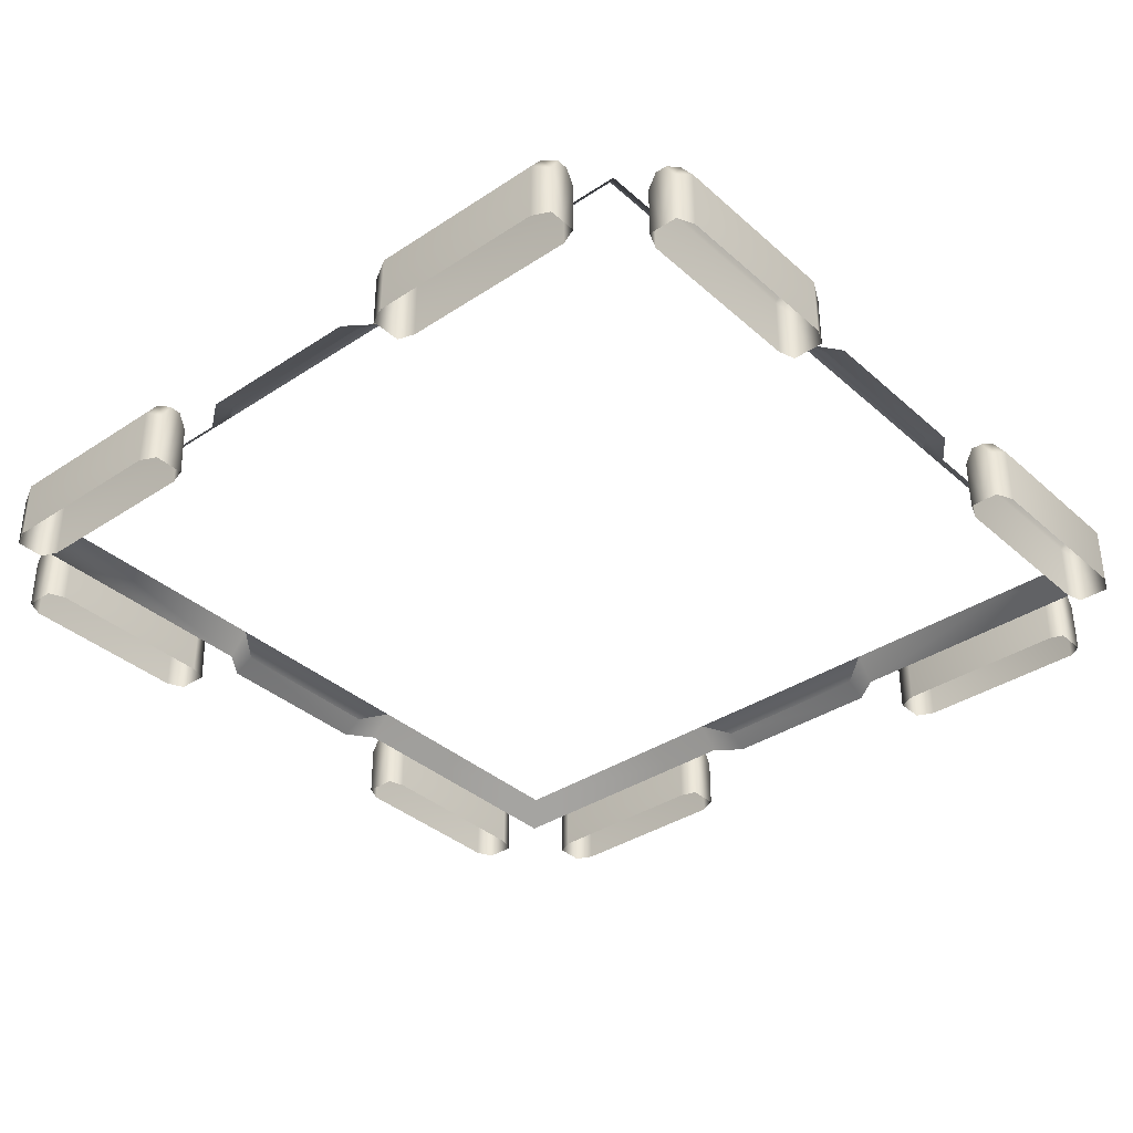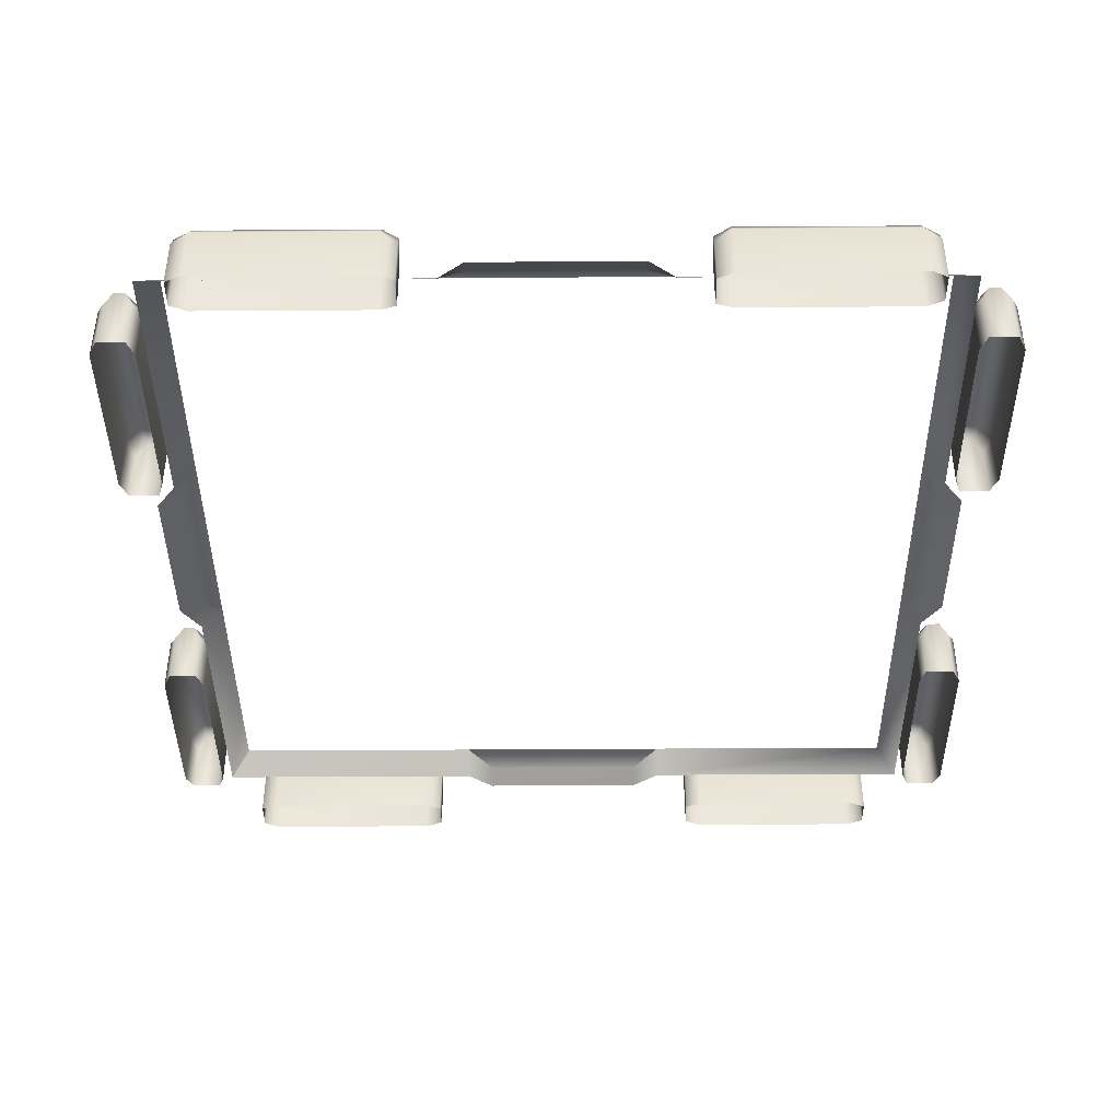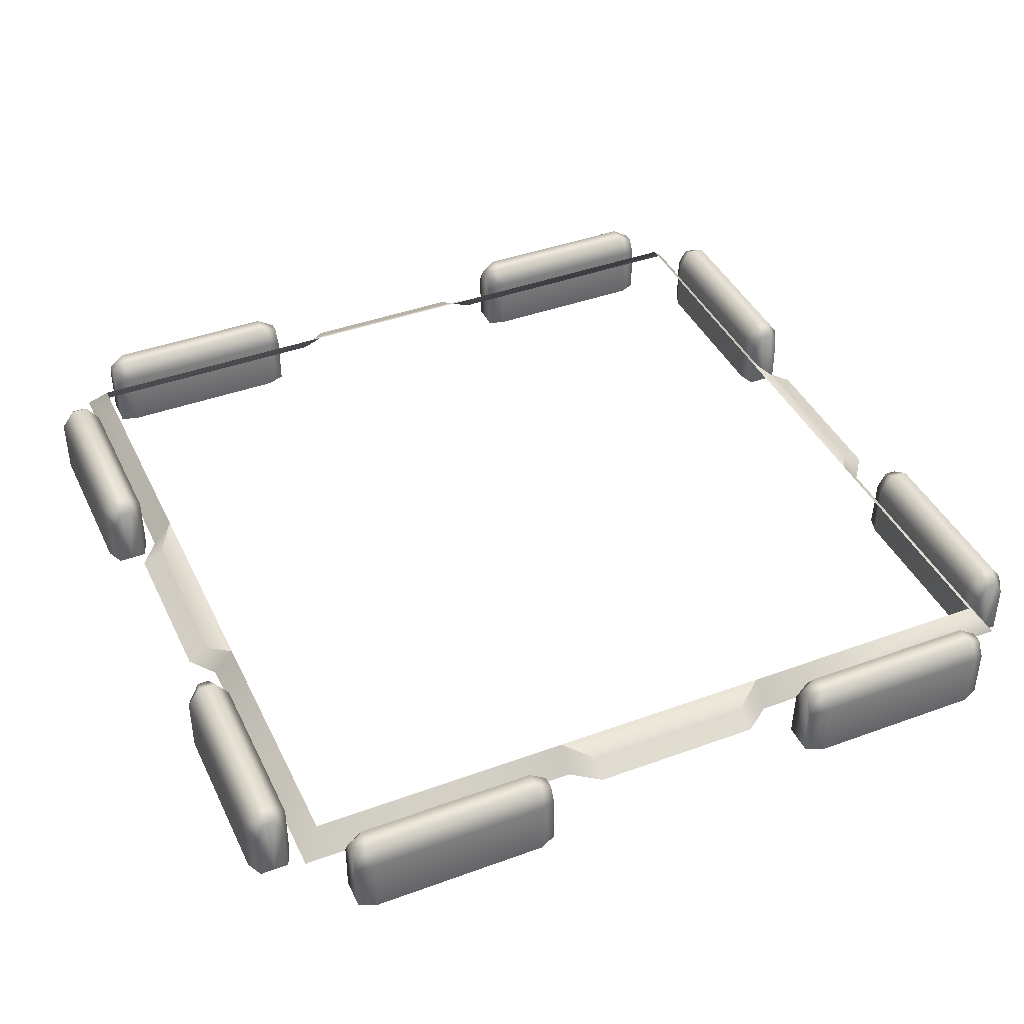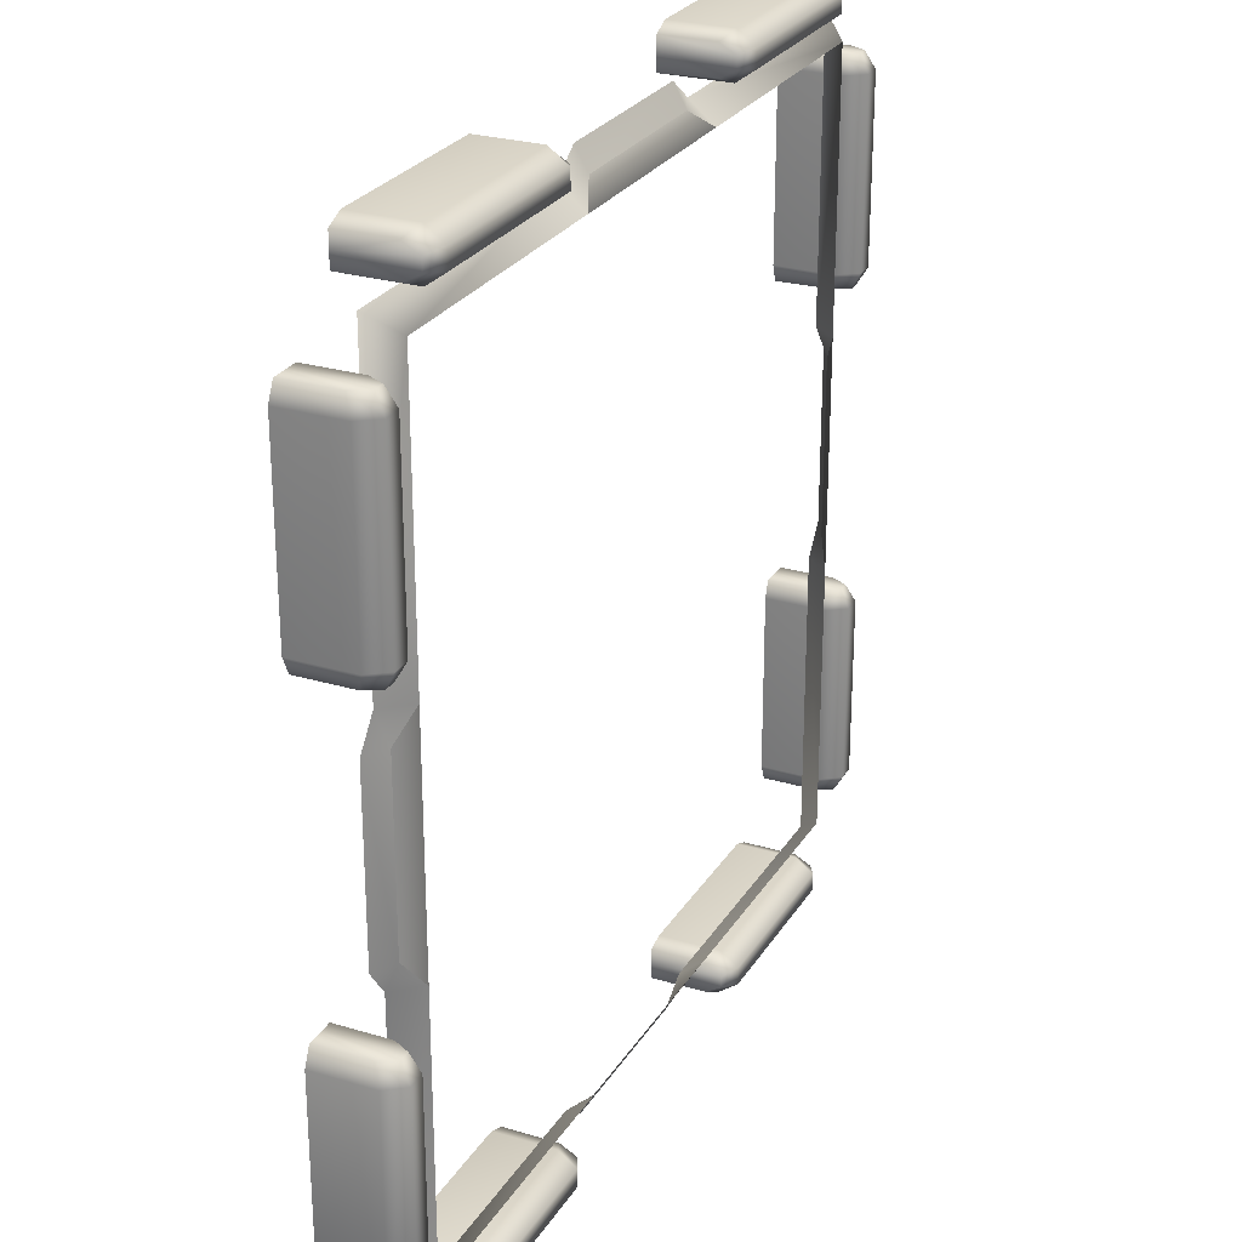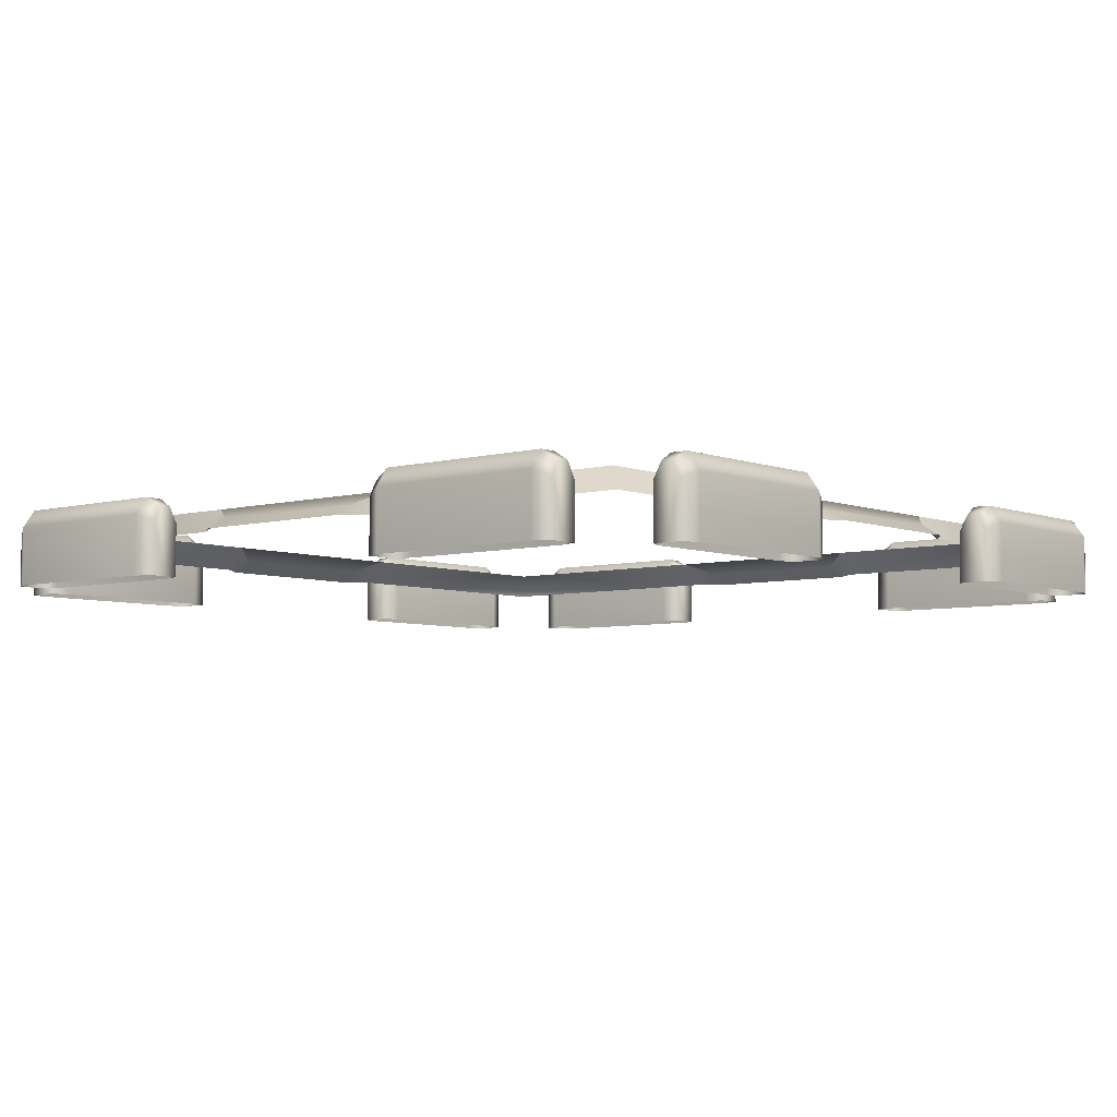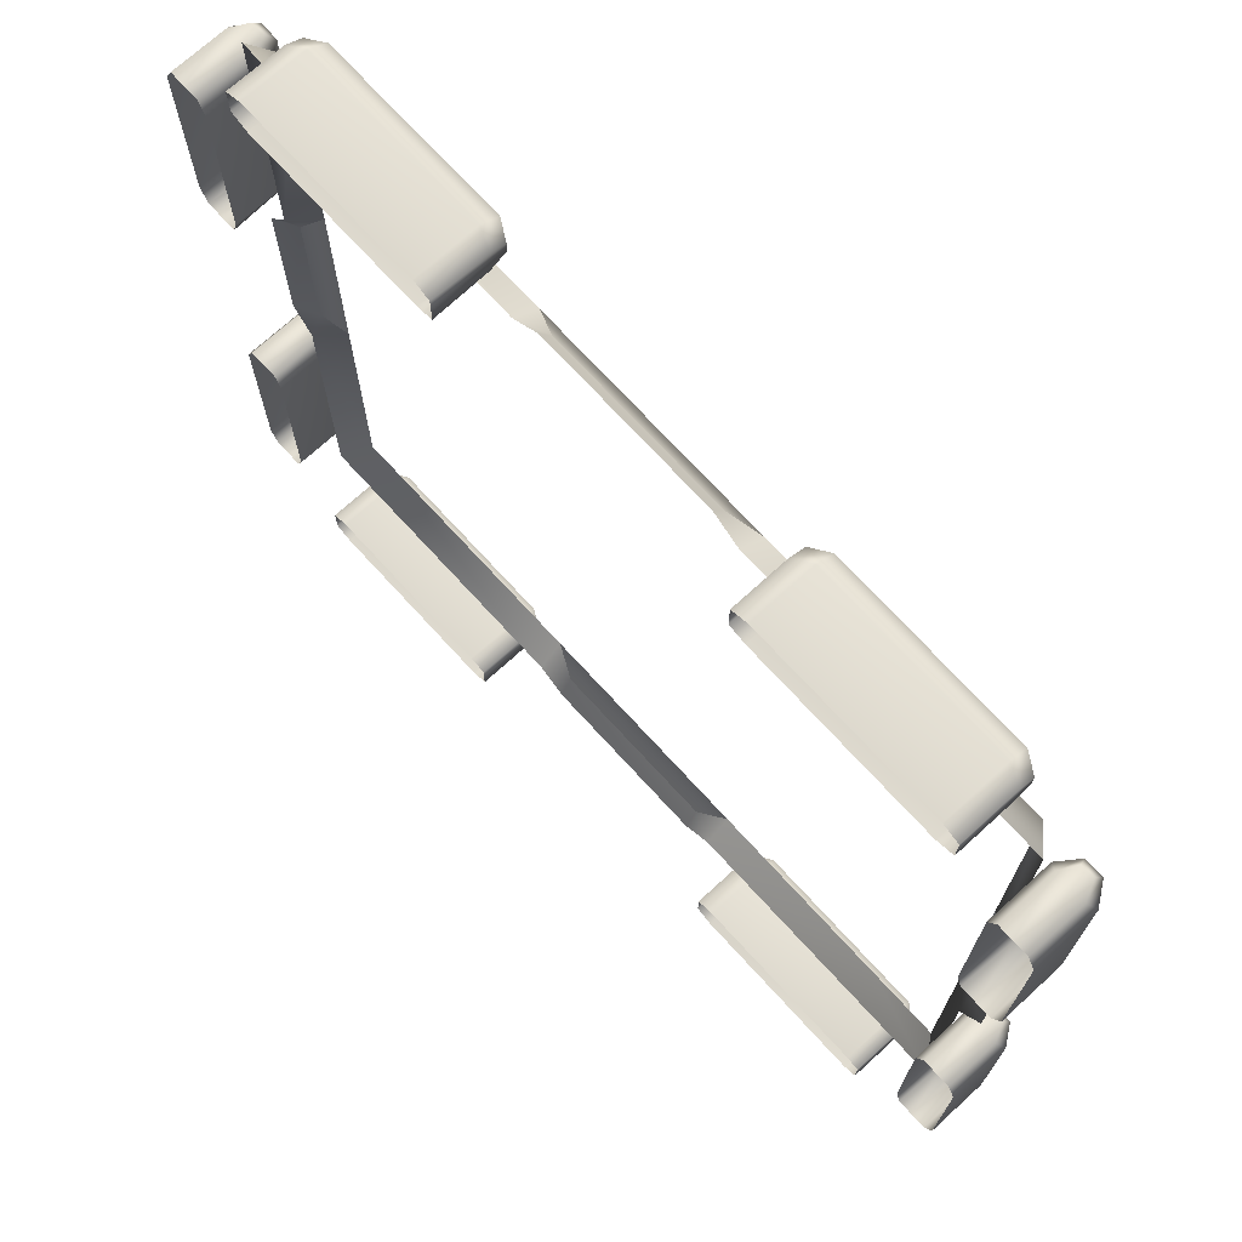
<metadata>
{"format":"obj","ext":"obj","renderer":"f3d","projection":"perspective","resolution":1024,"background":"white","views":[{"elev":-36.2,"azim":40.9,"up":"+Y"},{"elev":-41.1,"azim":-89.5,"up":"+Y"},{"elev":41.2,"azim":-114.0,"up":"+Y"},{"elev":26.4,"azim":115.2,"up":"+Z"},{"elev":-5.5,"azim":-139.9,"up":"+Y"},{"elev":71.8,"azim":47.6,"up":"+Z"}]}
</metadata>
<code>
o ModelComponent
v -0.3705 0.1356 -0.901
v -0.3329 0.1193 -0.9171
v -0.3329 0.1549 -0.9366
v -0.3705 0.1761 -0.9305
v -0.3329 0 -0.9497
v -0.3329 0.1549 -0.9629
v -0.3705 0 -0.901
v -0.3329 0 -0.9127
v -0.8118 0.1193 -0.9171
v -0.8118 0.1549 -0.9366
v -0.8118 0 -0.9497
v -0.8118 0 -0.9171
v -0.3329 0 -0.9823
v -0.3705 0 -1
v -0.3705 0.1356 -1
v -0.3329 0.1193 -0.9823
v -0.3705 0.1761 -0.9705
v -0.8118 0.1549 -0.9629
v -0.8118 0.1193 -0.9823
v -0.8118 0 -0.9823
v -0.7741 0.1356 -1
v -0.7741 0 -1
v -0.7741 0.1761 -0.9705
v -0.7741 0.1761 -0.9305
v -0.7741 0.1356 -0.901
v -0.7741 0 -0.901
v -0.2563 0.09539 0.901
v -0.2563 0.15 0.8544
v -0.8544 0.15 0.8544
v -0.901 0.09539 0.901
v 0.9473 0.09539 0.1937
v 0.9473 0.09539 -0.1937
v 0.8984 0.1222 -0.1937
v 0.8984 0.1222 0.1937
v -0.9473 0.09539 -0.1937
v -0.9473 0.09539 0.1937
v -0.8984 0.1222 0.1937
v -0.8984 0.1222 -0.1937
v 0.1937 0.09539 -0.9473
v -0.1937 0.09539 -0.9473
v -0.1937 0.1222 -0.8984
v 0.1937 0.1222 -0.8984
v -0.8544 0.15 0.2563
v -0.901 0.09539 0.2563
v 0.8544 0.15 0.8544
v 0.2563 0.15 0.8544
v 0.2563 0.09539 0.901
v 0.901 0.09539 0.901
v -0.1937 0.09539 0.9473
v -0.1937 0.1222 0.8984
v 0.1937 0.09539 0.9473
v 0.1937 0.1222 0.8984
v -0.8544 0.15 -0.8544
v -0.901 0.09539 -0.901
v -0.901 0.09539 -0.2563
v -0.8544 0.15 -0.2563
v -0.2563 0.15 -0.8544
v -0.2563 0.09539 -0.901
v 0.901 0.09539 0.2563
v 0.8544 0.15 0.2563
v 0.901 0.09539 -0.2563
v 0.8544 0.15 -0.2563
v 0.2563 0.09556 -0.901
v 0.2563 0.15 -0.8544
v 0.901 0.09539 -0.9
v 0.8544 0.15 -0.8544
v 0.7741 0.1356 -0.901
v 0.8041 0.1193 -0.9171
v 0.8041 0.1549 -0.9366
v 0.7741 0.1761 -0.9305
v 0.8041 0 -0.9497
v 0.8041 0.1549 -0.9629
v 0.7741 0 -0.901
v 0.8041 0 -0.9127
v 0.3329 0.1193 -0.9171
v 0.3329 0.1549 -0.9366
v 0.3329 0 -0.9497
v 0.3329 0 -0.9171
v 0.8041 0 -0.9823
v 0.7741 0 -1
v 0.7741 0.1356 -1
v 0.8041 0.1193 -0.9823
v 0.7741 0.1761 -0.9705
v 0.3329 0.1549 -0.9629
v 0.3329 0.1193 -0.9823
v 0.3329 0 -0.9823
v 0.3729 0.1356 -1
v 0.3729 0 -1
v 0.3729 0.1761 -0.9705
v 0.3729 0.1761 -0.9305
v 0.3729 0.1356 -0.901
v 0.3729 0 -0.901
v 0.901 0.1356 -0.7741
v 0.9305 0.1761 -0.7741
v 0.9366 0.1549 -0.8111
v 0.9171 0.1193 -0.8111
v 0.9497 0 -0.8111
v 0.9629 0.1549 -0.8111
v 0.901 0 -0.7741
v 0.9127 0 -0.8111
v 0.9171 0.1193 -0.3305
v 0.9171 0 -0.3305
v 0.9497 0 -0.3305
v 0.9366 0.1549 -0.3305
v 0.9823 0 -0.8111
v 0.9823 0.1193 -0.8111
v 1 0.1356 -0.7741
v 1 0 -0.7741
v 0.9705 0.1761 -0.7741
v 0.9823 0 -0.3305
v 0.9823 0.1193 -0.3305
v 0.9629 0.1549 -0.3305
v 1 0.1356 -0.3705
v 1 0 -0.3705
v 0.9705 0.1761 -0.3705
v 0.9305 0.1761 -0.3705
v 0.901 0.1356 -0.3705
v 0.901 0 -0.3705
v -0.901 0.1356 0.3705
v -0.9171 0.1193 0.3329
v -0.9366 0.1549 0.3329
v -0.9305 0.1761 0.3705
v -0.9497 0 0.3329
v -0.9629 0.1549 0.3329
v -0.901 0 0.3705
v -0.9127 0 0.3329
v -0.9171 0.1193 0.8118
v -0.9366 0.1549 0.8118
v -0.9497 0 0.8118
v -0.9171 0 0.8118
v -0.9823 0 0.3329
v -1 0 0.3705
v -1 0.1356 0.3705
v -0.9823 0.1193 0.3329
v -0.9705 0.1761 0.3705
v -0.9629 0.1549 0.8118
v -0.9823 0.1193 0.8118
v -0.9823 0 0.8118
v -1 0.1356 0.7741
v -1 0 0.7741
v -0.9705 0.1761 0.7741
v -0.9305 0.1761 0.7741
v -0.901 0.1356 0.7741
v -0.901 0 0.7741
v -0.901 0.1356 -0.3705
v -0.9305 0.1761 -0.3705
v -0.9366 0.1549 -0.3329
v -0.9171 0.1193 -0.3329
v -0.9497 0 -0.3329
v -0.9629 0.1549 -0.3329
v -0.901 0 -0.3705
v -0.9127 0 -0.3329
v -0.9171 0.1193 -0.8118
v -0.9171 0 -0.8118
v -0.9497 0 -0.8118
v -0.9366 0.1549 -0.8118
v -0.9823 0 -0.3329
v -0.9823 0.1193 -0.3329
v -1 0.1356 -0.3705
v -1 0 -0.3705
v -0.9705 0.1761 -0.3705
v -0.9823 0 -0.8118
v -0.9823 0.1193 -0.8118
v -0.9629 0.1549 -0.8118
v -1 0.1356 -0.7741
v -1 0 -0.7741
v -0.9705 0.1761 -0.7741
v -0.9305 0.1761 -0.7741
v -0.901 0.1356 -0.7741
v -0.901 0 -0.7741
v -0.3705 0.1356 0.901
v -0.3705 0.1761 0.9305
v -0.3329 0.1549 0.9366
v -0.3329 0.1193 0.9171
v -0.3329 0 0.9497
v -0.3329 0.1549 0.9629
v -0.3705 0 0.901
v -0.3329 0 0.9127
v -0.8118 0.1193 0.9171
v -0.8118 0 0.9171
v -0.8118 0 0.9497
v -0.8118 0.1549 0.9366
v -0.3329 0 0.9823
v -0.3329 0.1193 0.9823
v -0.3705 0.1356 1
v -0.3705 0 1
v -0.3705 0.1761 0.9705
v -0.8118 0 0.9823
v -0.8118 0.1193 0.9823
v -0.8118 0.1549 0.9629
v -0.7741 0.1356 1
v -0.7741 0 1
v -0.7741 0.1761 0.9705
v -0.7741 0.1761 0.9305
v -0.7741 0.1356 0.901
v -0.7741 0 0.901
v 0.3705 0.1356 0.901
v 0.3329 0.1193 0.9171
v 0.3329 0.1549 0.9366
v 0.3705 0.1761 0.9305
v 0.3329 0 0.9497
v 0.3329 0.1549 0.9629
v 0.3705 0 0.901
v 0.3329 0 0.9127
v 0.8118 0.1193 0.9171
v 0.8118 0.1549 0.9366
v 0.8118 0 0.9497
v 0.8118 0 0.9171
v 0.3329 0 0.9823
v 0.3705 0 1
v 0.3705 0.1356 1
v 0.3329 0.1193 0.9823
v 0.3705 0.1761 0.9705
v 0.8118 0.1549 0.9629
v 0.8118 0.1193 0.9823
v 0.8118 0 0.9823
v 0.7741 0.1356 1
v 0.7741 0 1
v 0.7741 0.1761 0.9705
v 0.7741 0.1761 0.9305
v 0.7741 0.1356 0.901
v 0.7741 0 0.901
v 0.901 0.1356 0.3705
v 0.9305 0.1761 0.3705
v 0.9366 0.1549 0.3329
v 0.9171 0.1193 0.3329
v 0.9497 0 0.3329
v 0.9629 0.1549 0.3329
v 0.901 0 0.3705
v 0.9127 0 0.3329
v 0.9171 0.1193 0.8118
v 0.9171 0 0.8118
v 0.9497 0 0.8118
v 0.9366 0.1549 0.8118
v 0.9823 0 0.3329
v 0.9823 0.1193 0.3329
v 1 0.1356 0.3705
v 1 0 0.3705
v 0.9705 0.1761 0.3705
v 0.9823 0 0.8118
v 0.9823 0.1193 0.8118
v 0.9629 0.1549 0.8118
v 1 0.1356 0.7741
v 1 0 0.7741
v 0.9705 0.1761 0.7741
v 0.9305 0.1761 0.7741
v 0.901 0.1356 0.7741
v 0.901 0 0.7741
v 0.69 0.15 -0.8544
g ModelComponent
f 1 2 3 4
f 5 6 3
f 7 8 2 1
f 9 10 11 12
f 13 14 15 16
f 16 15 17 6
f 17 4 3 6
f 11 18 19 20
f 18 11 10
f 5 3 2 8
f 6 5 13 16
f 21 15 14 22
f 23 17 15 21
f 24 4 17 23
f 25 1 4 24
f 26 7 1 25
f 22 20 19 21
f 23 21 19 18
f 18 10 24 23
f 9 25 24 10
f 12 26 25 9
f 27 28 29 30
f 31 32 33 34
f 35 36 37 38
f 39 40 41 42
f 29 43 44 30
f 45 46 47 48
f 27 49 50 28
f 49 51 52 50
f 47 46 52 51
f 44 43 37 36
f 53 54 55 56
f 55 35 38 56
f 43 56 38 37
f 46 28 50 52
f 53 57 58 54
f 58 57 41 40
f 45 48 59 60
f 59 31 34 60
f 61 62 33 32
f 62 60 34 33
f 63 39 42 64
f 42 41 57 64
f 65 66 62 61
f 67 68 69 70
f 71 72 69
f 73 74 68 67
f 75 76 77 78
f 79 80 81 82
f 82 81 83 72
f 83 70 69 72
f 77 84 85 86
f 84 77 76
f 71 69 68 74
f 72 71 79 82
f 87 81 80 88
f 89 83 81 87
f 90 70 83 89
f 91 67 70 90
f 92 73 67 91
f 88 86 85 87
f 89 87 85 84
f 84 76 90 89
f 75 91 90 76
f 78 92 91 75
f 93 94 95 96
f 97 95 98
f 99 93 96 100
f 101 102 103 104
f 105 106 107 108
f 106 98 109 107
f 109 98 95 94
f 103 110 111 112
f 112 104 103
f 97 100 96 95
f 98 106 105 97
f 113 114 108 107
f 115 113 107 109
f 116 115 109 94
f 117 116 94 93
f 118 117 93 99
f 114 113 111 110
f 115 112 111 113
f 112 115 116 104
f 101 104 116 117
f 102 101 117 118
f 119 120 121 122
f 123 124 121
f 125 126 120 119
f 127 128 129 130
f 131 132 133 134
f 134 133 135 124
f 135 122 121 124
f 129 136 137 138
f 136 129 128
f 123 121 120 126
f 124 123 131 134
f 139 133 132 140
f 141 135 133 139
f 142 122 135 141
f 143 119 122 142
f 144 125 119 143
f 140 138 137 139
f 141 139 137 136
f 136 128 142 141
f 127 143 142 128
f 130 144 143 127
f 145 146 147 148
f 149 147 150
f 151 145 148 152
f 153 154 155 156
f 157 158 159 160
f 158 150 161 159
f 161 150 147 146
f 155 162 163 164
f 164 156 155
f 149 152 148 147
f 150 158 157 149
f 165 166 160 159
f 167 165 159 161
f 168 167 161 146
f 169 168 146 145
f 170 169 145 151
f 166 165 163 162
f 167 164 163 165
f 164 167 168 156
f 153 156 168 169
f 154 153 169 170
f 171 172 173 174
f 175 173 176
f 177 171 174 178
f 179 180 181 182
f 183 184 185 186
f 184 176 187 185
f 187 176 173 172
f 181 188 189 190
f 190 182 181
f 175 178 174 173
f 176 184 183 175
f 191 192 186 185
f 193 191 185 187
f 194 193 187 172
f 195 194 172 171
f 196 195 171 177
f 192 191 189 188
f 193 190 189 191
f 190 193 194 182
f 179 182 194 195
f 180 179 195 196
f 197 198 199 200
f 201 202 199
f 203 204 198 197
f 205 206 207 208
f 209 210 211 212
f 212 211 213 202
f 213 200 199 202
f 207 214 215 216
f 214 207 206
f 201 199 198 204
f 202 201 209 212
f 217 211 210 218
f 219 213 211 217
f 220 200 213 219
f 221 197 200 220
f 222 203 197 221
f 218 216 215 217
f 219 217 215 214
f 214 206 220 219
f 205 221 220 206
f 208 222 221 205
f 223 224 225 226
f 227 225 228
f 229 223 226 230
f 231 232 233 234
f 235 236 237 238
f 236 228 239 237
f 239 228 225 224
f 233 240 241 242
f 242 234 233
f 227 230 226 225
f 228 236 235 227
f 243 244 238 237
f 245 243 237 239
f 246 245 239 224
f 247 246 224 223
f 248 247 223 229
f 244 243 241 240
f 245 242 241 243
f 242 245 246 234
f 231 234 246 247
f 232 231 247 248
f 63 64 249
f 249 66 65 63

</code>
